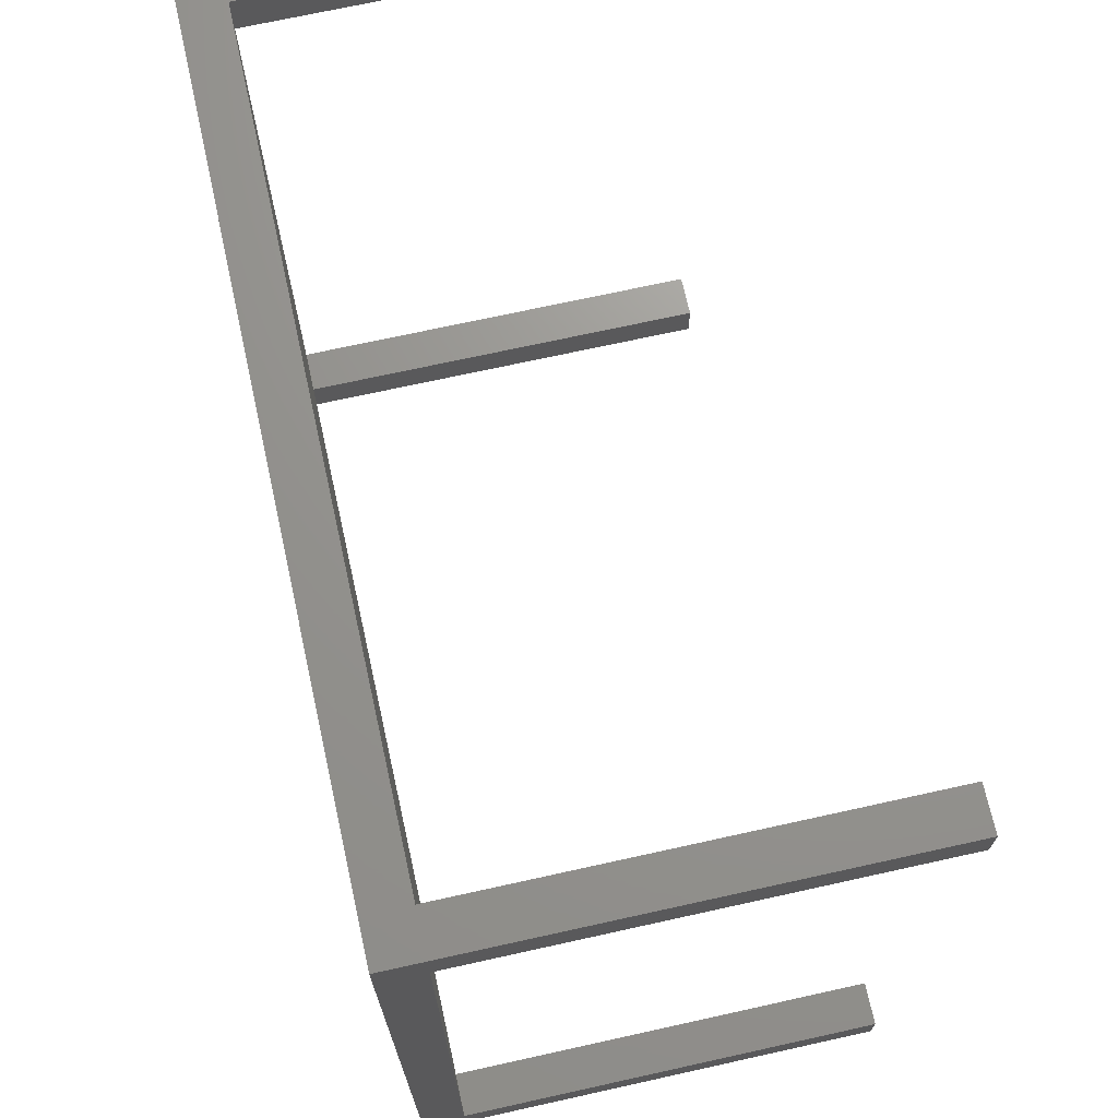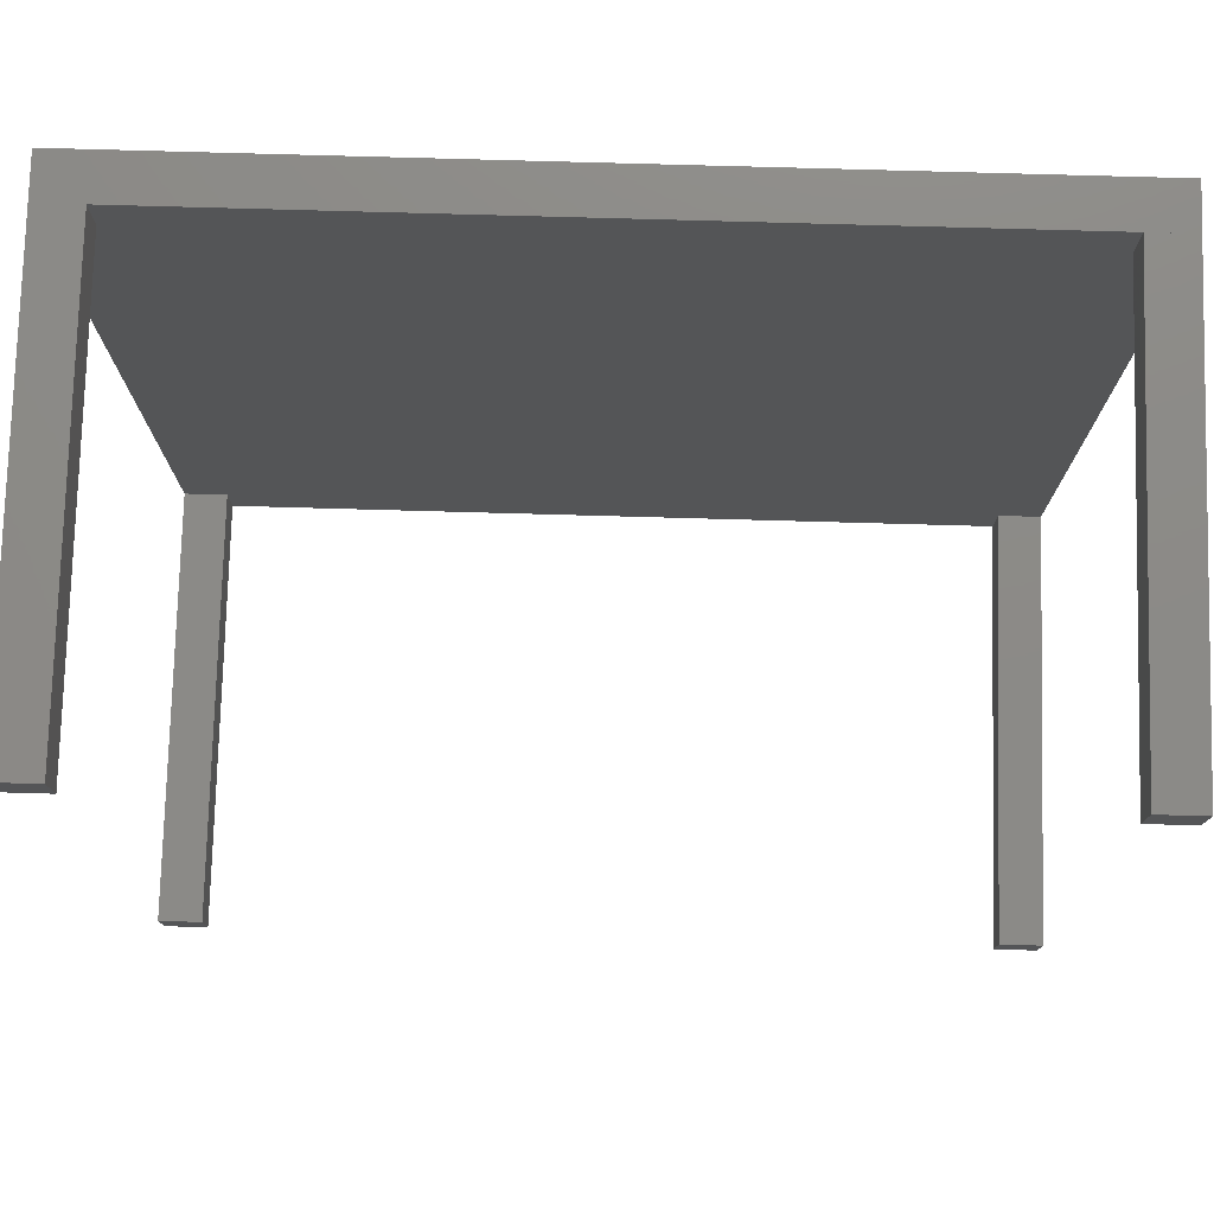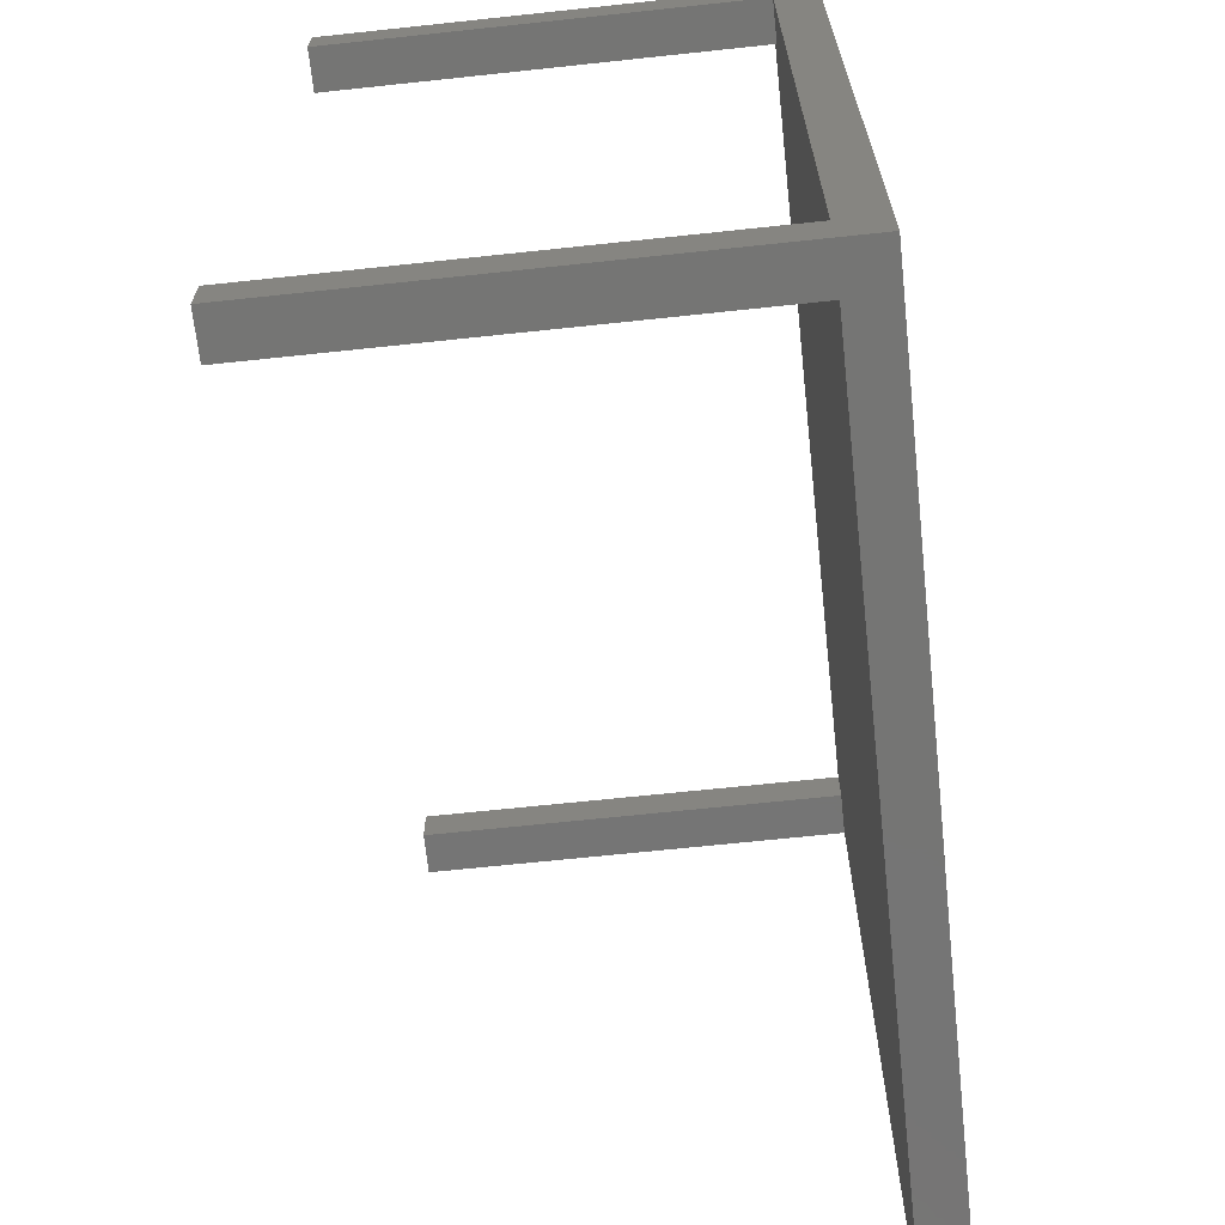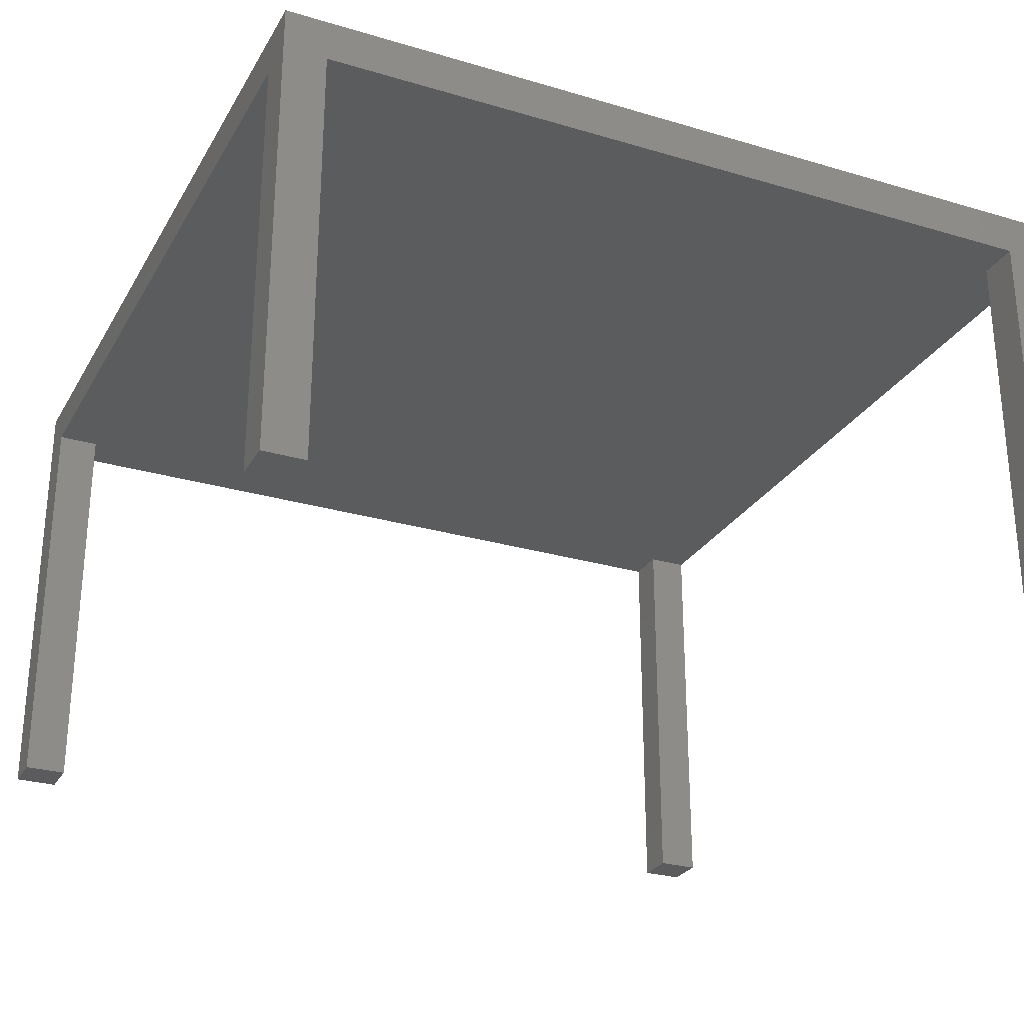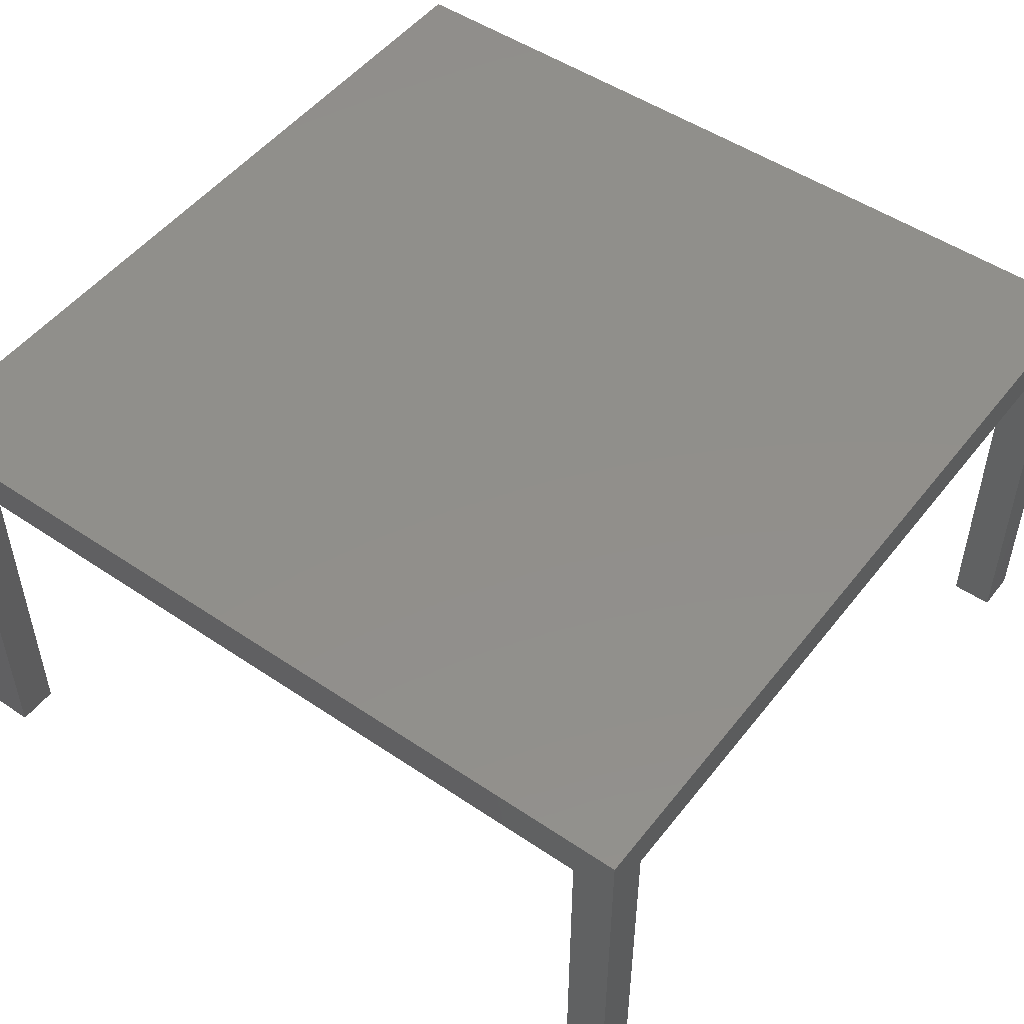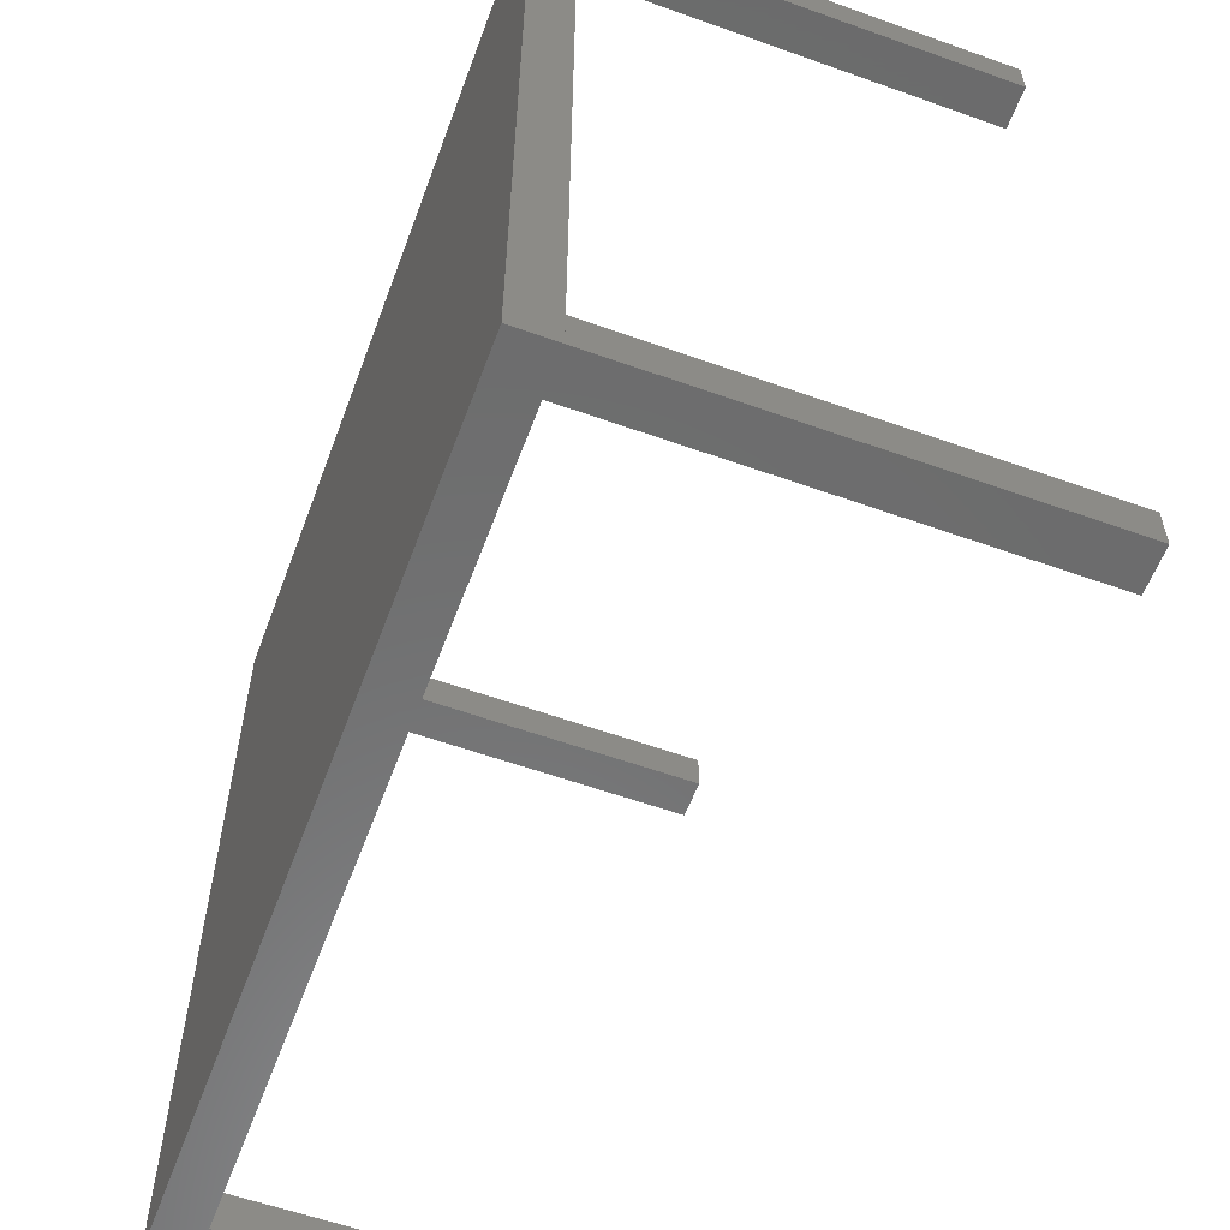
<metadata>
{"format":"stl","ext":"stl","renderer":"f3d","projection":"perspective","resolution":1024,"background":"white","views":[{"elev":70.6,"azim":77.5,"up":"+Y"},{"elev":77.1,"azim":-178.4,"up":"+Y"},{"elev":-67.3,"azim":-83.9,"up":"+Y"},{"elev":-27.4,"azim":65.5,"up":"+Z"},{"elev":50.1,"azim":126.6,"up":"+Z"},{"elev":-58.3,"azim":69.7,"up":"+Y"}]}
</metadata>
<code>
# stl→obj: 36 verts, 60 faces
v -1 -0.9 0
v -1 -1 0
v -1 -0.9 1
v -1 -1 1
v -0.9 -0.9 1
v -0.9 -1 0
v -0.9 -0.9 0
v -0.9 -1 1
v -1 1 1.1
v -1 1 1
v -1 -1 1.1
v 1 -1 1.1
v 1 1 1
v 1 1 1.1
v 1 -1 1
v 0.9 1 0
v 0.9 0.9 0
v 0.9 1 1
v 0.9 0.9 1
v 1 0.9 0
v 1 1 0
v 1 0.9 1
v 0.9 -0.9 0
v 0.9 -1 0
v 0.9 -0.9 1
v 0.9 -1 1
v 1 -0.9 1
v 1 -1 0
v 1 -0.9 0
v -1 1 0
v -1 0.9 0
v -1 0.9 1
v -0.9 1 1
v -0.9 0.9 0
v -0.9 1 0
v -0.9 0.9 1
f 1 2 3
f 3 2 4
f 5 6 7
f 8 6 5
f 2 6 4
f 4 6 8
f 3 7 1
f 5 7 3
f 2 1 7
f 6 2 7
f 5 3 4
f 5 4 8
f 9 10 11
f 10 4 11
f 12 13 14
f 12 15 13
f 4 15 12
f 11 4 12
f 14 13 10
f 14 10 9
f 4 10 15
f 15 10 13
f 12 9 11
f 14 9 12
f 16 17 18
f 18 17 19
f 13 20 21
f 22 20 13
f 17 20 19
f 19 20 22
f 18 21 16
f 13 21 18
f 17 16 21
f 20 17 21
f 13 18 19
f 13 19 22
f 23 24 25
f 25 24 26
f 27 28 29
f 15 28 27
f 24 28 26
f 26 28 15
f 25 29 23
f 27 29 25
f 24 23 29
f 28 24 29
f 27 25 26
f 27 26 15
f 30 31 10
f 10 31 32
f 33 34 35
f 36 34 33
f 31 34 32
f 32 34 36
f 10 35 30
f 33 35 10
f 31 30 35
f 34 31 35
f 33 10 32
f 33 32 36

</code>
